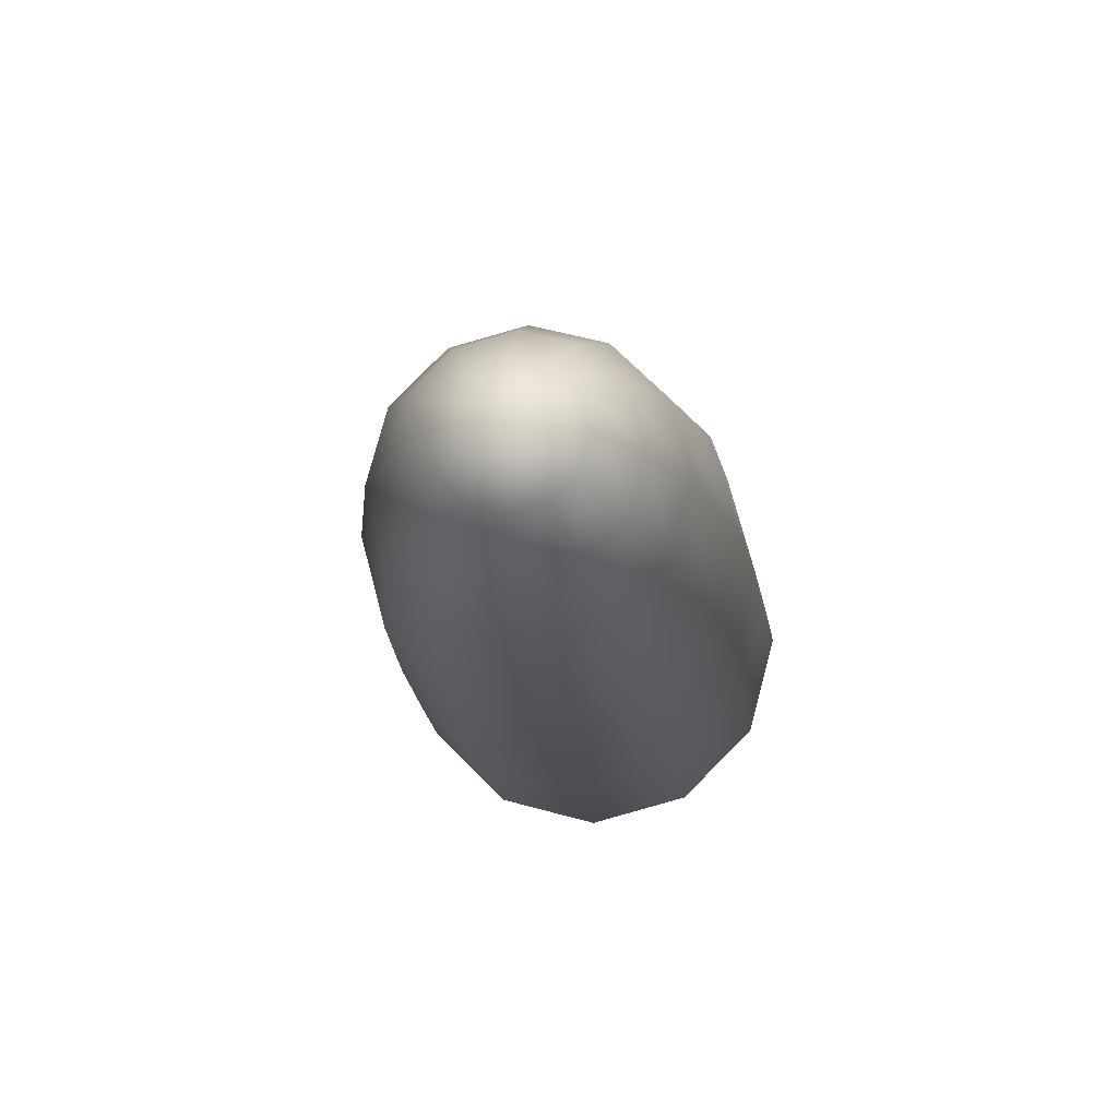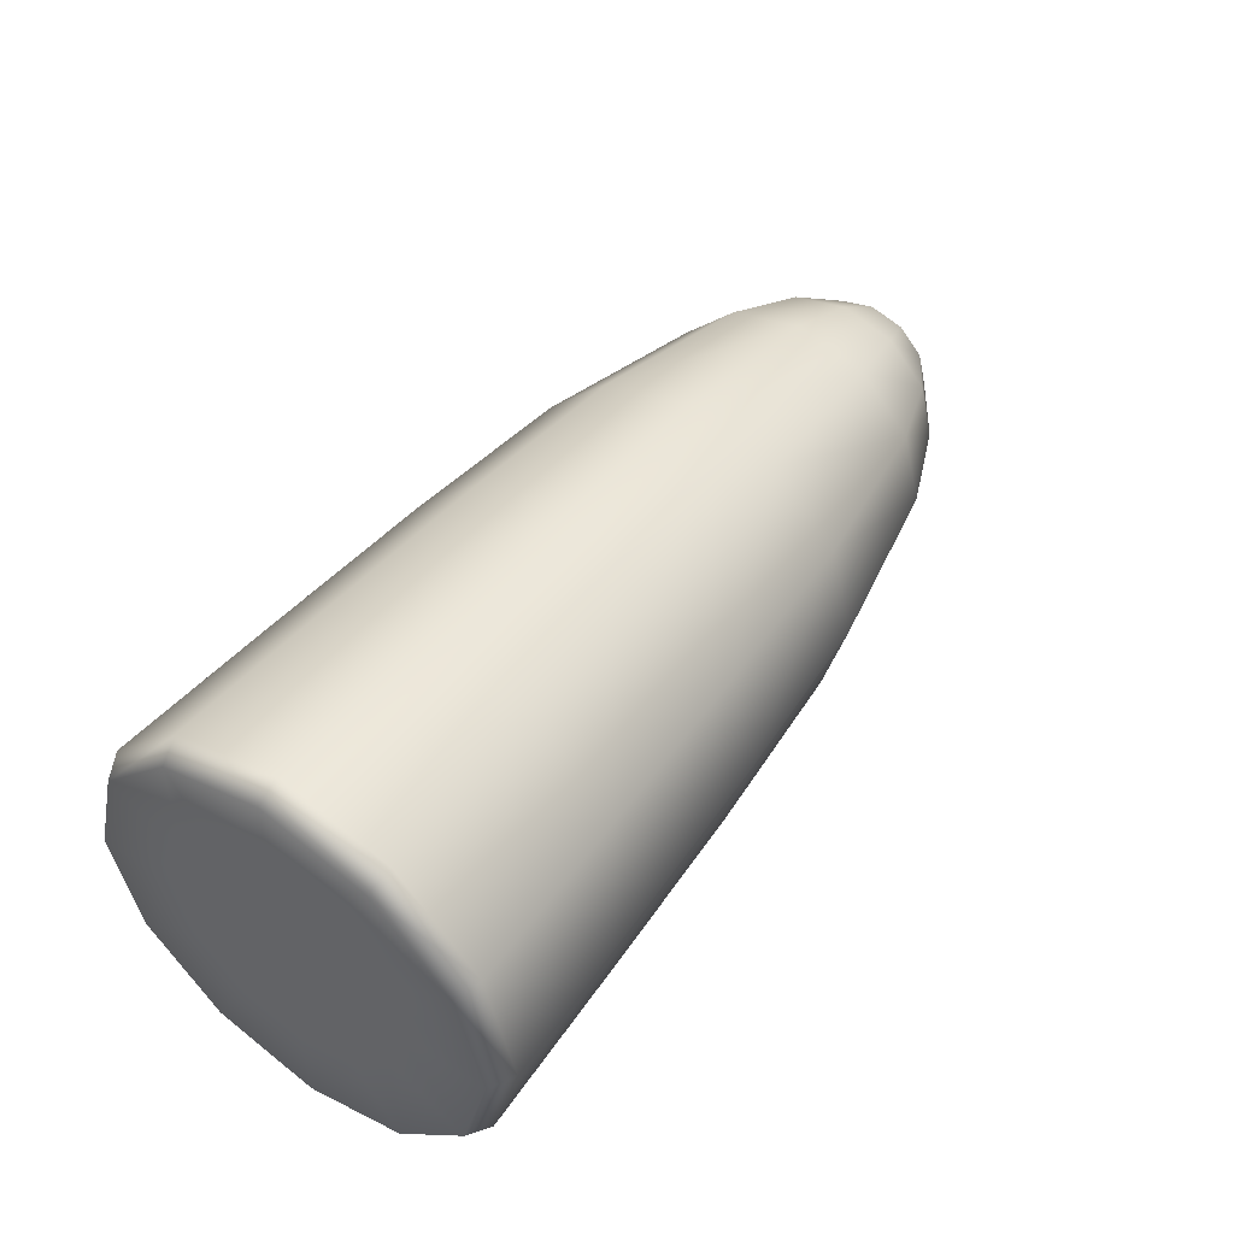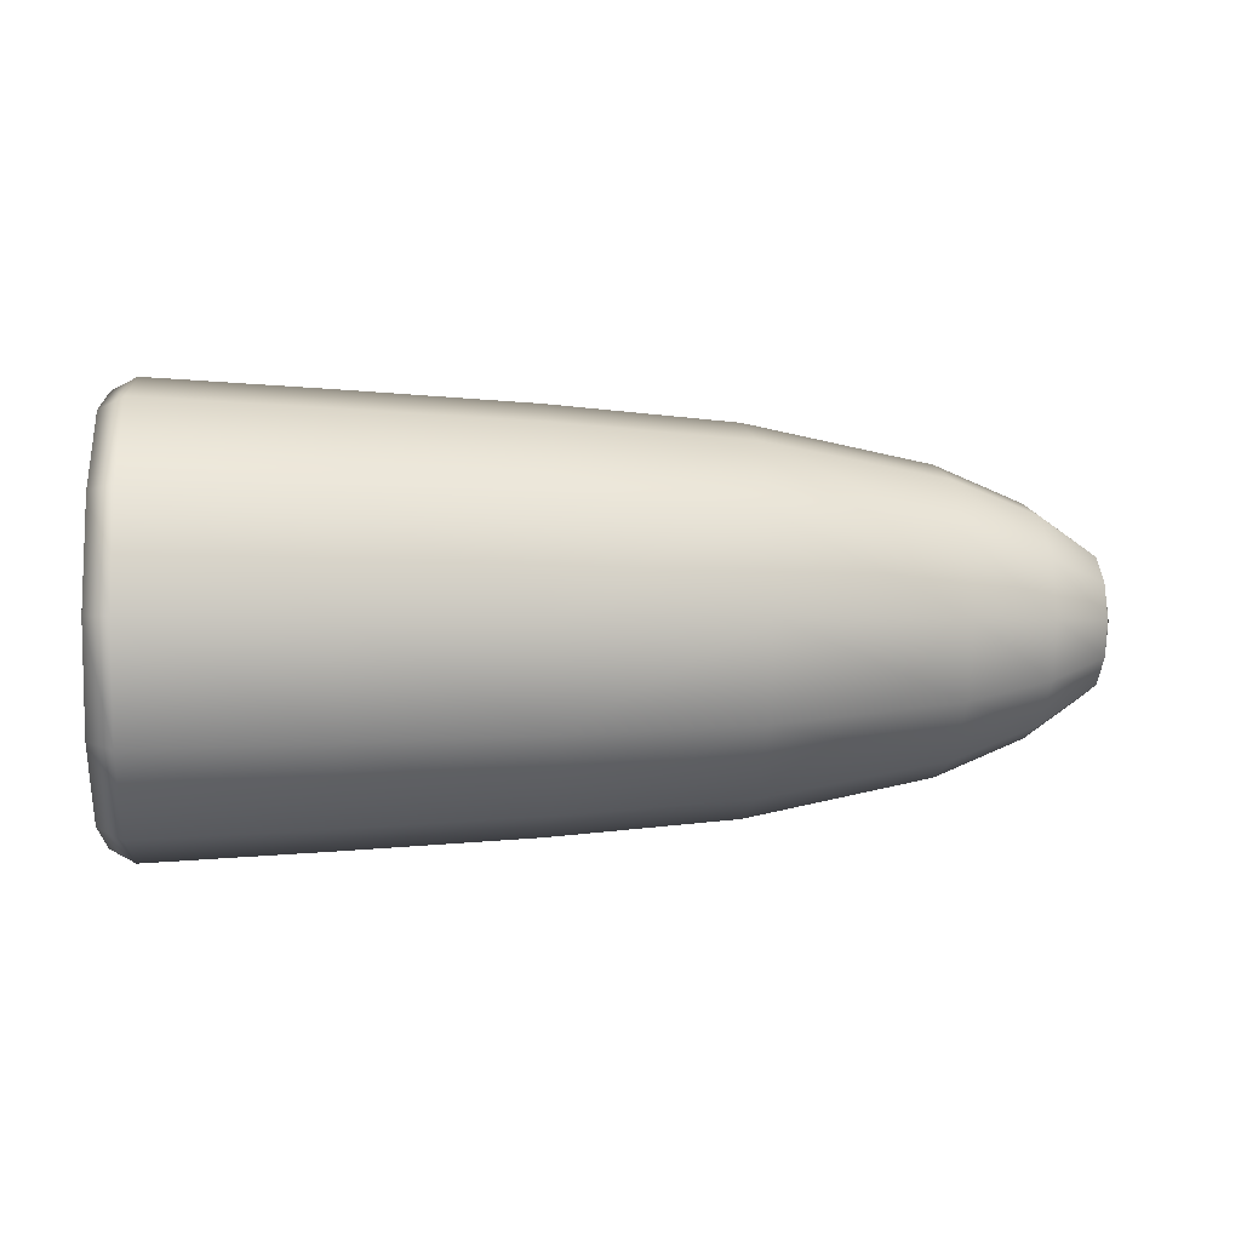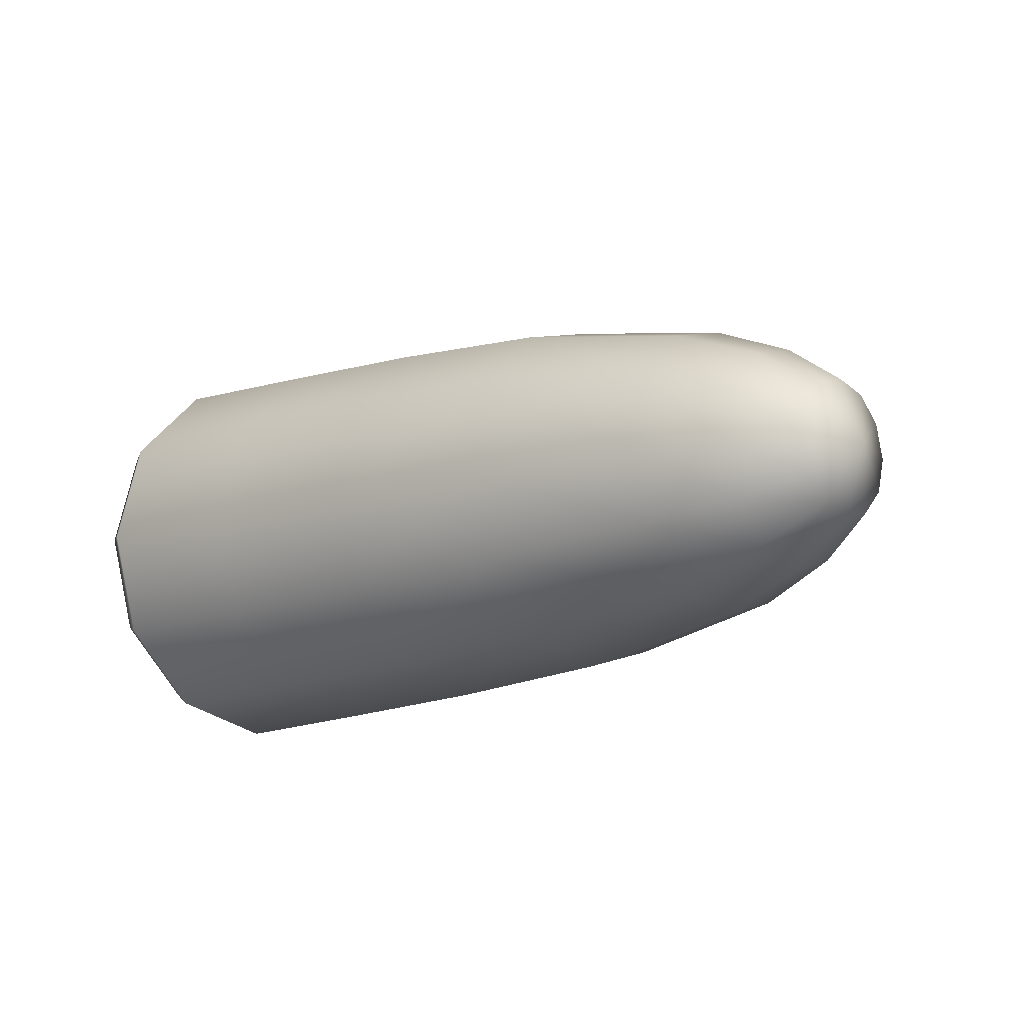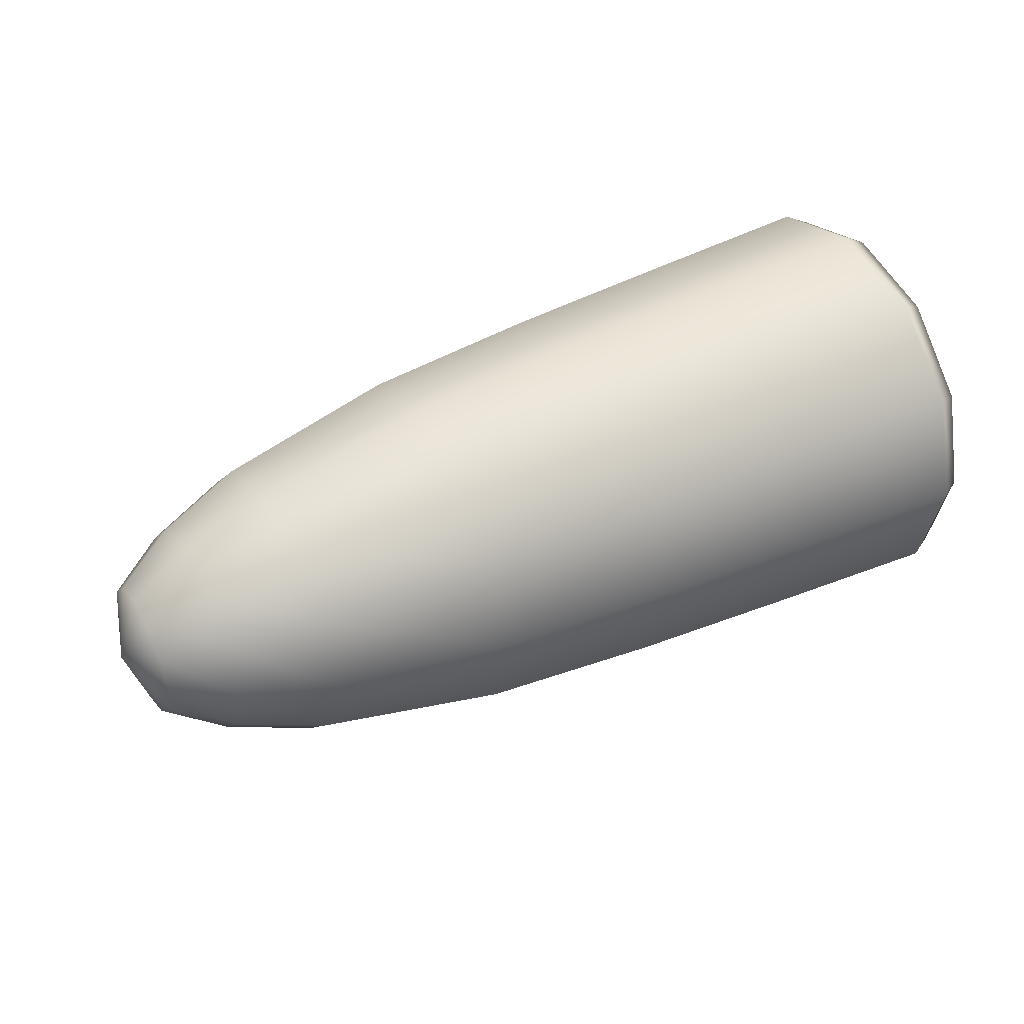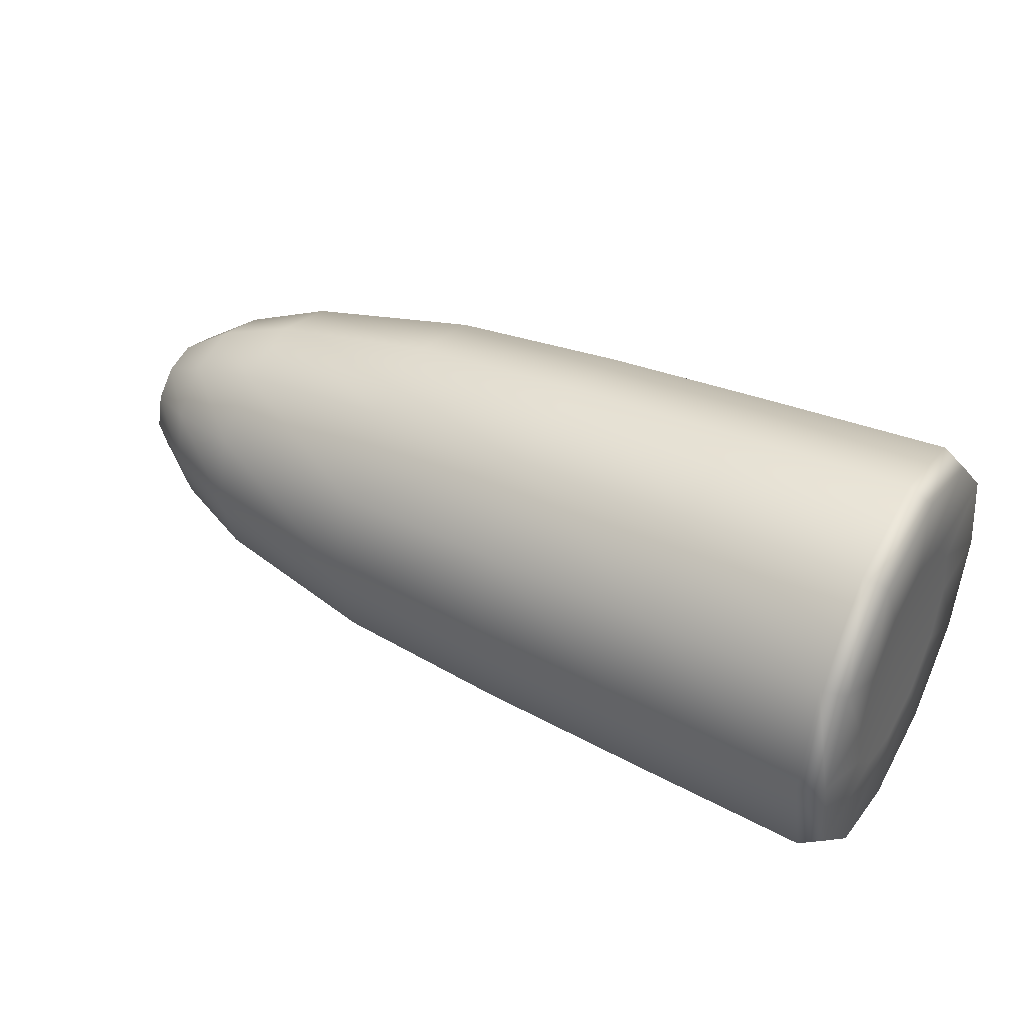
<metadata>
{"format":"obj","ext":"obj","renderer":"f3d","projection":"perspective","resolution":1024,"background":"white","views":[{"elev":-13.7,"azim":-84.6,"up":"+Z"},{"elev":48.4,"azim":125.8,"up":"+Y"},{"elev":-0.8,"azim":173.9,"up":"+Y"},{"elev":-11.8,"azim":-136.6,"up":"+Z"},{"elev":40.0,"azim":-30.1,"up":"+Z"},{"elev":40.7,"azim":29.7,"up":"+Z"}]}
</metadata>
<code>
g default
v -0.8014 0.1025 0.0592
v -0.8014 0.05919 0.1025
v -0.8014 -0 0.1184
v -0.8014 -0.05919 0.1025
v -0.8014 -0.1025 0.0592
v -0.8014 -0.1184 8e-06
v -0.8014 -0.1025 -0.05918
v -0.8014 -0.05919 -0.1025
v -0.8014 0 -0.1184
v -0.8014 0.05919 -0.1025
v -0.8014 0.1025 -0.05918
v -0.8014 0.1184 9e-06
v -0.6971 0.1659 0.0958
v -0.6971 0.09579 0.1659
v -0.6971 -0 0.1916
v -0.6971 -0.09579 0.1659
v -0.6971 -0.1659 0.0958
v -0.6971 -0.1916 8e-06
v -0.6971 -0.1659 -0.09578
v -0.6971 -0.09579 -0.1659
v -0.6971 0 -0.1916
v -0.6971 0.09579 -0.1659
v -0.6971 0.1659 -0.09578
v -0.6971 0.1916 9e-06
v -0.5479 0.2202 0.1271
v -0.5479 0.1271 0.2202
v -0.5479 -0 0.2543
v -0.5479 -0.1271 0.2202
v -0.5479 -0.2202 0.1271
v -0.5479 -0.2542 8e-06
v -0.5479 -0.2202 -0.1271
v -0.5479 -0.1271 -0.2202
v -0.5479 0 -0.2542
v -0.5479 0.1271 -0.2202
v -0.5479 0.2202 -0.1271
v -0.5479 0.2542 9e-06
v 0.4079 0.3161 0.1825
v 0.4079 0.1825 0.3161
v 0.4079 -1e-06 0.365
v 0.4079 -0.1825 0.3161
v 0.4079 -0.3161 0.1825
v 0.4079 -0.365 1e-05
v 0.4079 -0.3161 -0.1825
v 0.4079 -0.1825 -0.3161
v 0.4079 1e-06 -0.365
v 0.4079 0.1825 -0.3161
v 0.4079 0.3161 -0.1825
v 0.4079 0.365 1.2e-05
v 0.7253 0.3306 0.1909
v 0.7253 0.1909 0.3306
v 0.7253 -1e-06 0.3818
v 0.7253 -0.1909 0.3306
v 0.7253 -0.3306 0.1909
v 0.7253 -0.3817 1.1e-05
v 0.7253 -0.3306 -0.1909
v 0.7253 -0.1909 -0.3306
v 0.7253 1e-06 -0.3817
v 0.7253 0.1909 -0.3306
v 0.7253 0.3306 -0.1909
v 0.7253 0.3817 1.2e-05
v -0.8408 -0 8e-06
v -0.2316 0.2765 0.1597
v 0.08801 0.3 0.1732
v -0.2316 0.1596 0.2765
v 0.08801 0.1732 0.3
v -0.2316 -1e-06 0.3193
v 0.08801 -1e-06 0.3464
v -0.2316 -0.1596 0.2765
v 0.08801 -0.1732 0.3
v -0.2316 -0.2765 0.1597
v 0.08801 -0.3 0.1732
v -0.2316 -0.3193 9e-06
v 0.08801 -0.3464 1e-05
v -0.2316 -0.2765 -0.1596
v 0.08801 -0.3 -0.1732
v -0.2316 -0.1596 -0.2765
v 0.08801 -0.1732 -0.3
v -0.2316 1e-06 -0.3193
v 0.08801 1e-06 -0.3464
v -0.2316 0.1596 -0.2765
v 0.08801 0.1732 -0.3
v -0.2316 0.2765 -0.1596
v 0.08801 0.3 -0.1732
v -0.2316 0.3193 1e-05
v 0.08801 0.3464 1.1e-05
v 0.7675 0.3104 0.1792
v 0.7675 0.1792 0.3104
v 0.7675 -1e-06 0.3584
v 0.7675 -0.1792 0.3104
v 0.7675 -0.3104 0.1792
v 0.7675 -0.3584 1.1e-05
v 0.7675 -0.3104 -0.1792
v 0.7675 -0.1792 -0.3104
v 0.7675 1e-06 -0.3584
v 0.7675 0.1792 -0.3104
v 0.7675 0.3104 -0.1792
v 0.7675 0.3584 1.2e-05
v 0.7675 0.1782 0.1029
v 0.7675 0.1029 0.1782
v 0.7536 -0 1.2e-05
v 0.7675 -0 0.2058
v 0.7675 -0.1029 0.1782
v 0.7675 -0.1782 0.1029
v 0.7675 -0.2058 1.1e-05
v 0.7675 -0.1782 -0.1029
v 0.7675 -0.1029 -0.1782
v 0.7675 0 -0.2058
v 0.7675 0.1029 -0.1782
v 0.7675 0.1782 -0.1029
v 0.7675 0.2058 1.2e-05
g FoodShortLLowerLeg
f 1 2 14 13
f 2 3 15 14
f 3 4 16 15
f 4 5 17 16
f 5 6 18 17
f 6 7 19 18
f 7 8 20 19
f 8 9 21 20
f 9 10 22 21
f 10 11 23 22
f 11 12 24 23
f 12 1 13 24
f 13 14 26 25
f 14 15 27 26
f 15 16 28 27
f 16 17 29 28
f 17 18 30 29
f 18 19 31 30
f 19 20 32 31
f 20 21 33 32
f 21 22 34 33
f 22 23 35 34
f 23 24 36 35
f 24 13 25 36
f 37 38 50 49
f 38 39 51 50
f 39 40 52 51
f 40 41 53 52
f 41 42 54 53
f 42 43 55 54
f 43 44 56 55
f 44 45 57 56
f 45 46 58 57
f 46 47 59 58
f 47 48 60 59
f 48 37 49 60
f 2 1 61
f 3 2 61
f 4 3 61
f 5 4 61
f 6 5 61
f 7 6 61
f 8 7 61
f 9 8 61
f 10 9 61
f 11 10 61
f 12 11 61
f 1 12 61
f 62 63 85 84
f 63 62 64 65
f 65 64 66 67
f 67 66 68 69
f 69 68 70 71
f 71 70 72 73
f 73 72 74 75
f 75 74 76 77
f 77 76 78 79
f 79 78 80 81
f 81 80 82 83
f 83 82 84 85
f 25 26 64 62
f 26 27 66 64
f 27 28 68 66
f 28 29 70 68
f 29 30 72 70
f 30 31 74 72
f 31 32 76 74
f 32 33 78 76
f 33 34 80 78
f 34 35 82 80
f 35 36 84 82
f 36 25 62 84
f 63 65 38 37
f 65 67 39 38
f 67 69 40 39
f 69 71 41 40
f 71 73 42 41
f 73 75 43 42
f 75 77 44 43
f 77 79 45 44
f 79 81 46 45
f 81 83 47 46
f 83 85 48 47
f 85 63 37 48
f 49 50 87 86
f 50 51 88 87
f 51 52 89 88
f 52 53 90 89
f 53 54 91 90
f 54 55 92 91
f 55 56 93 92
f 56 57 94 93
f 57 58 95 94
f 58 59 96 95
f 59 60 97 96
f 60 49 86 97
f 98 99 100
f 99 101 100
f 101 102 100
f 102 103 100
f 103 104 100
f 104 105 100
f 105 106 100
f 106 107 100
f 107 108 100
f 108 109 100
f 109 110 100
f 110 98 100
f 86 87 99 98
f 87 88 101 99
f 88 89 102 101
f 89 90 103 102
f 90 91 104 103
f 91 92 105 104
f 92 93 106 105
f 93 94 107 106
f 94 95 108 107
f 95 96 109 108
f 96 97 110 109
f 97 86 98 110

</code>
